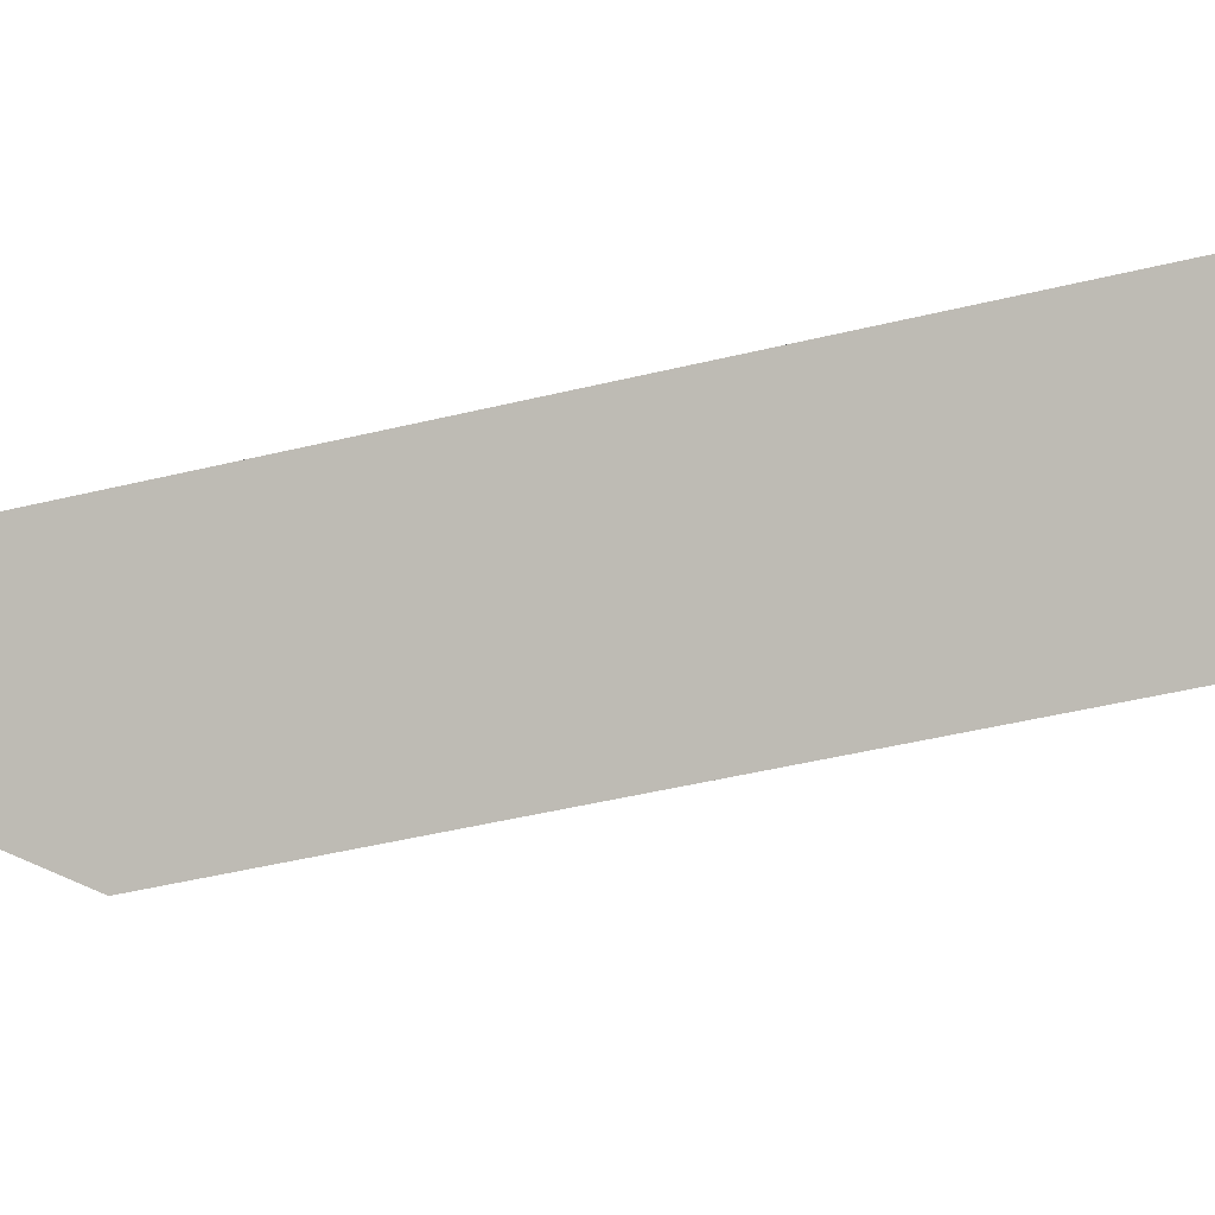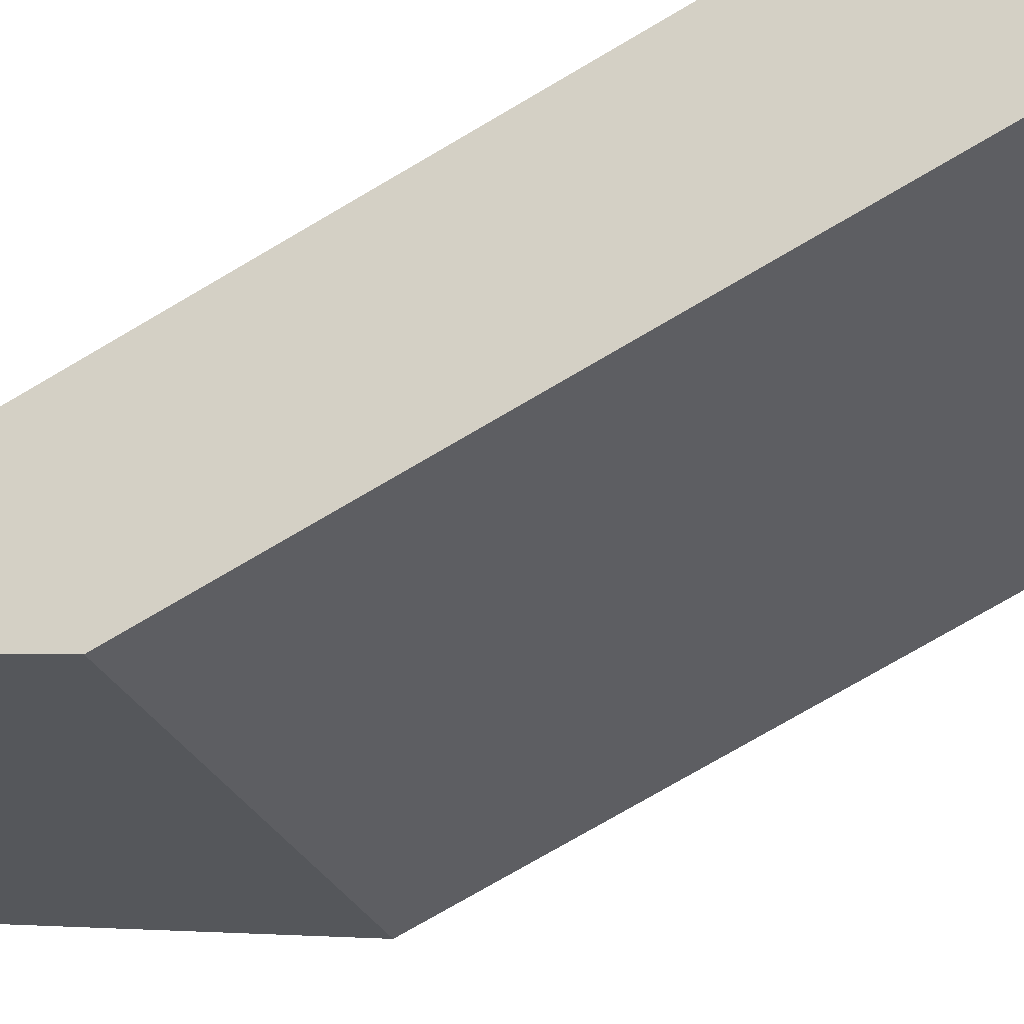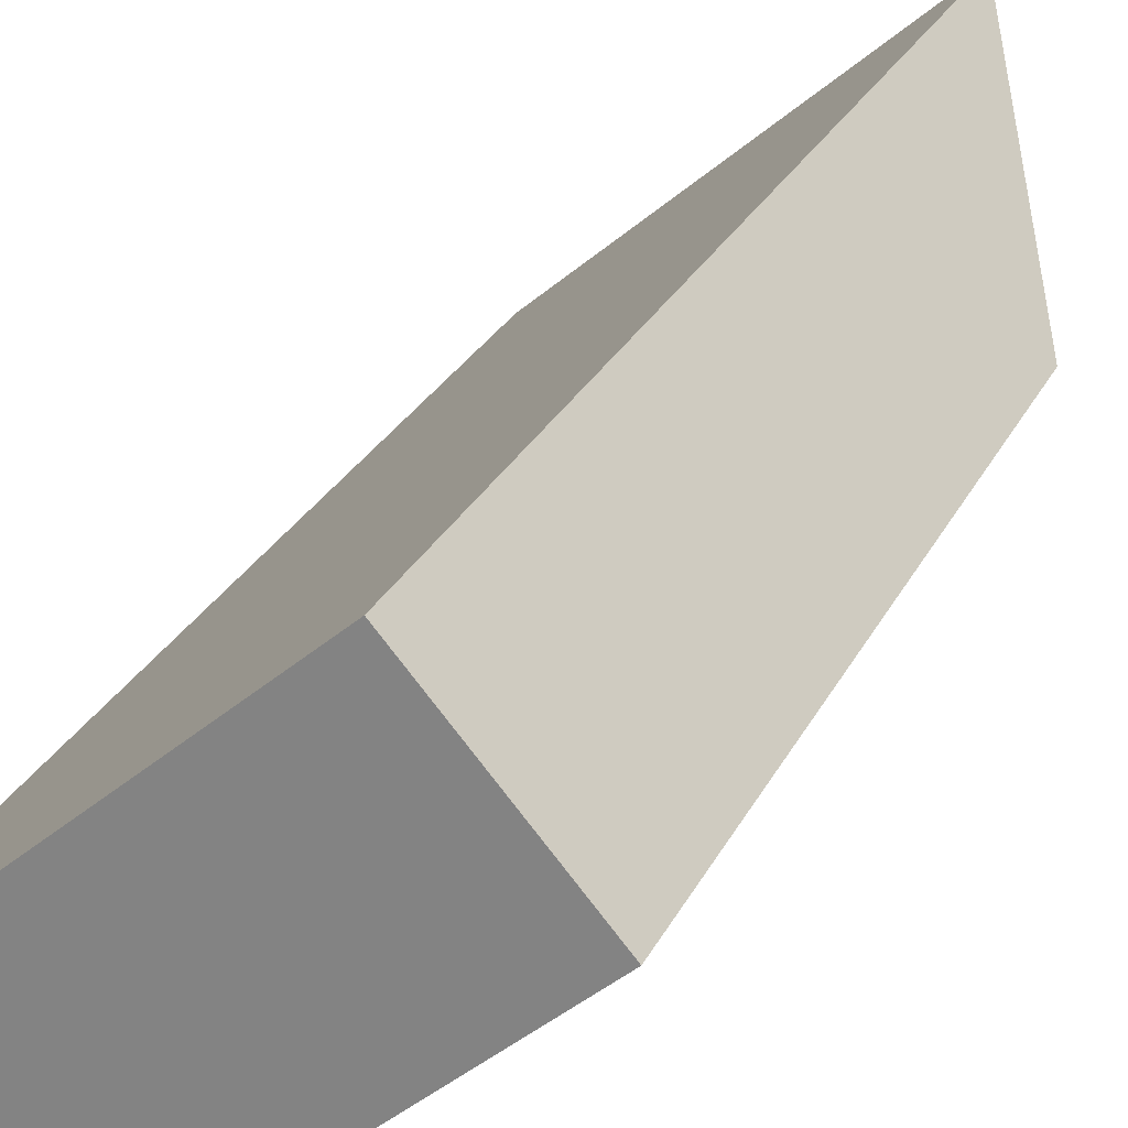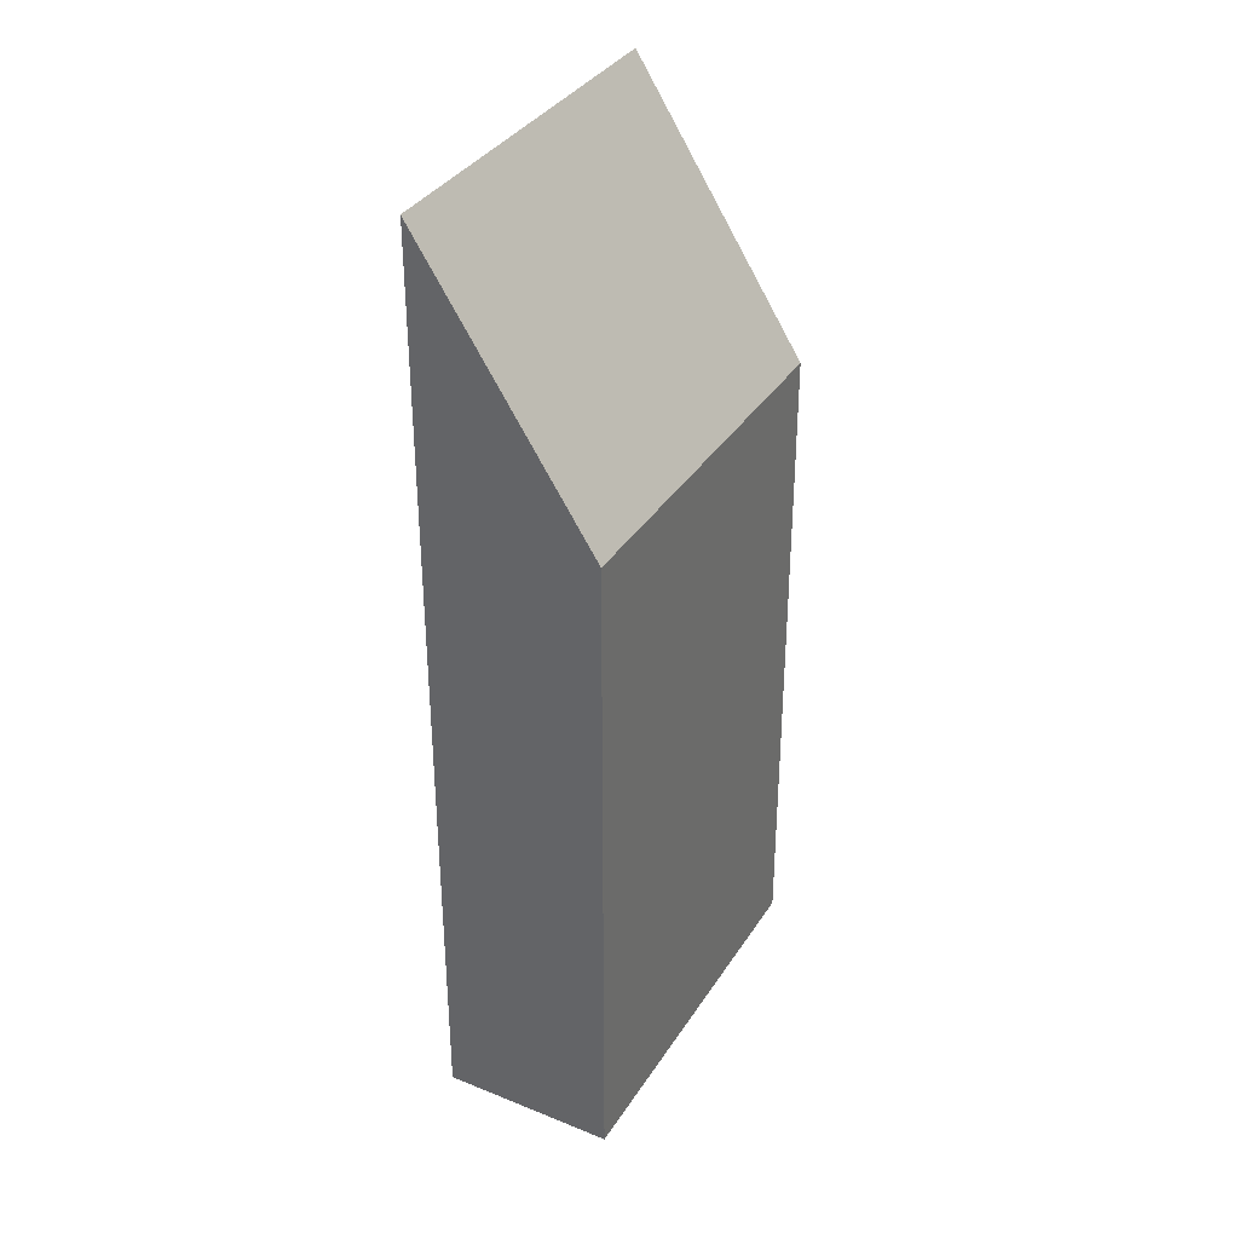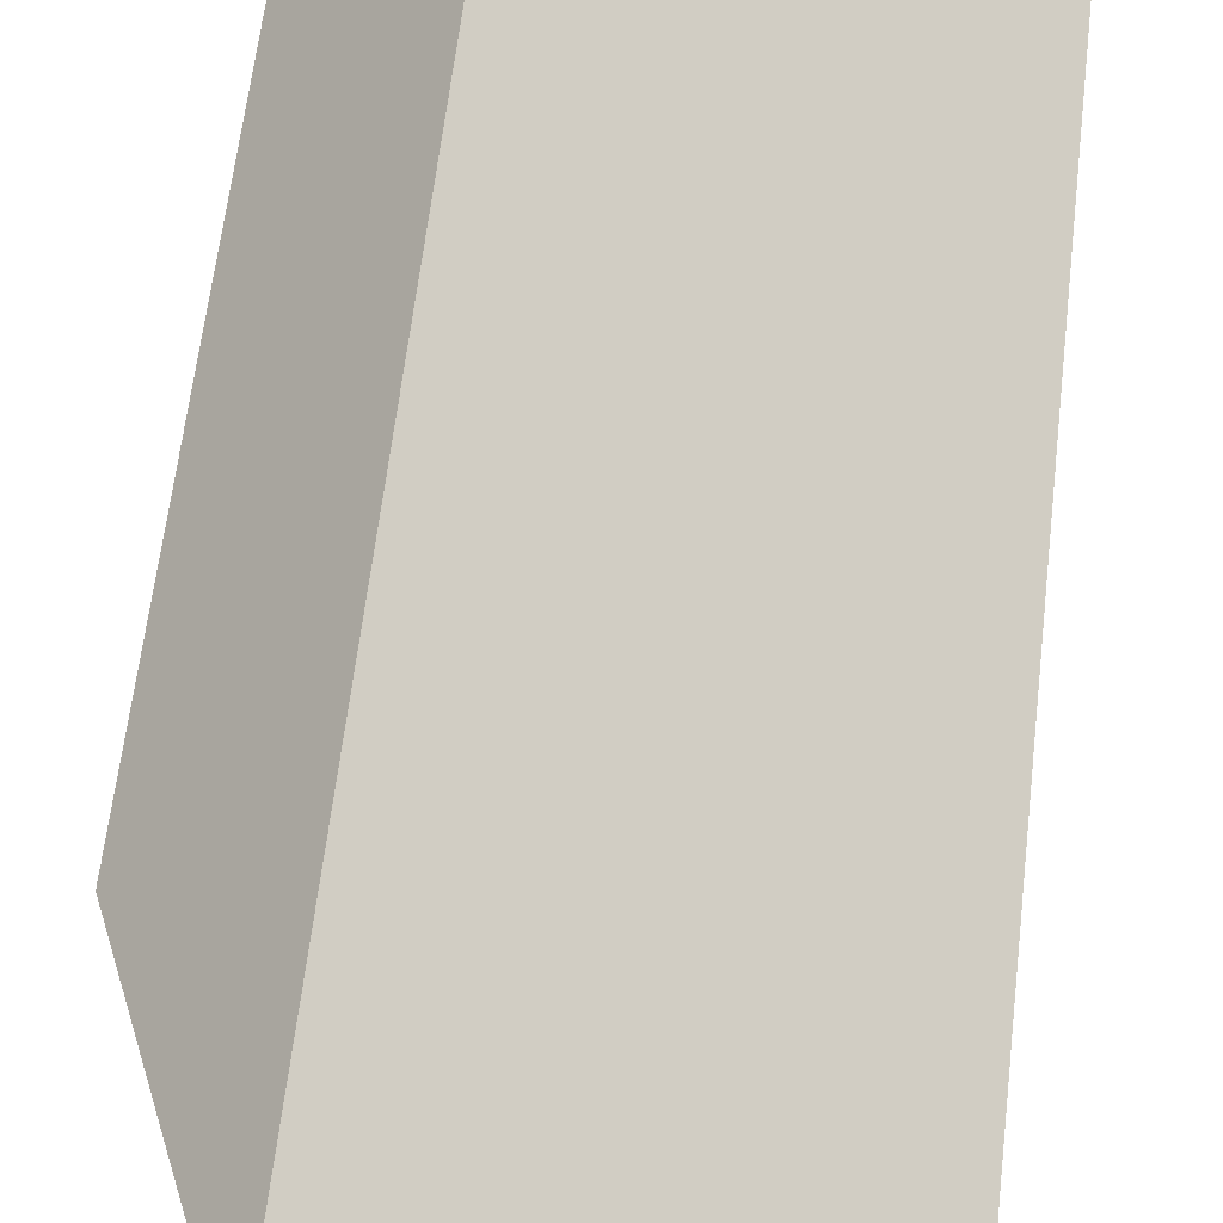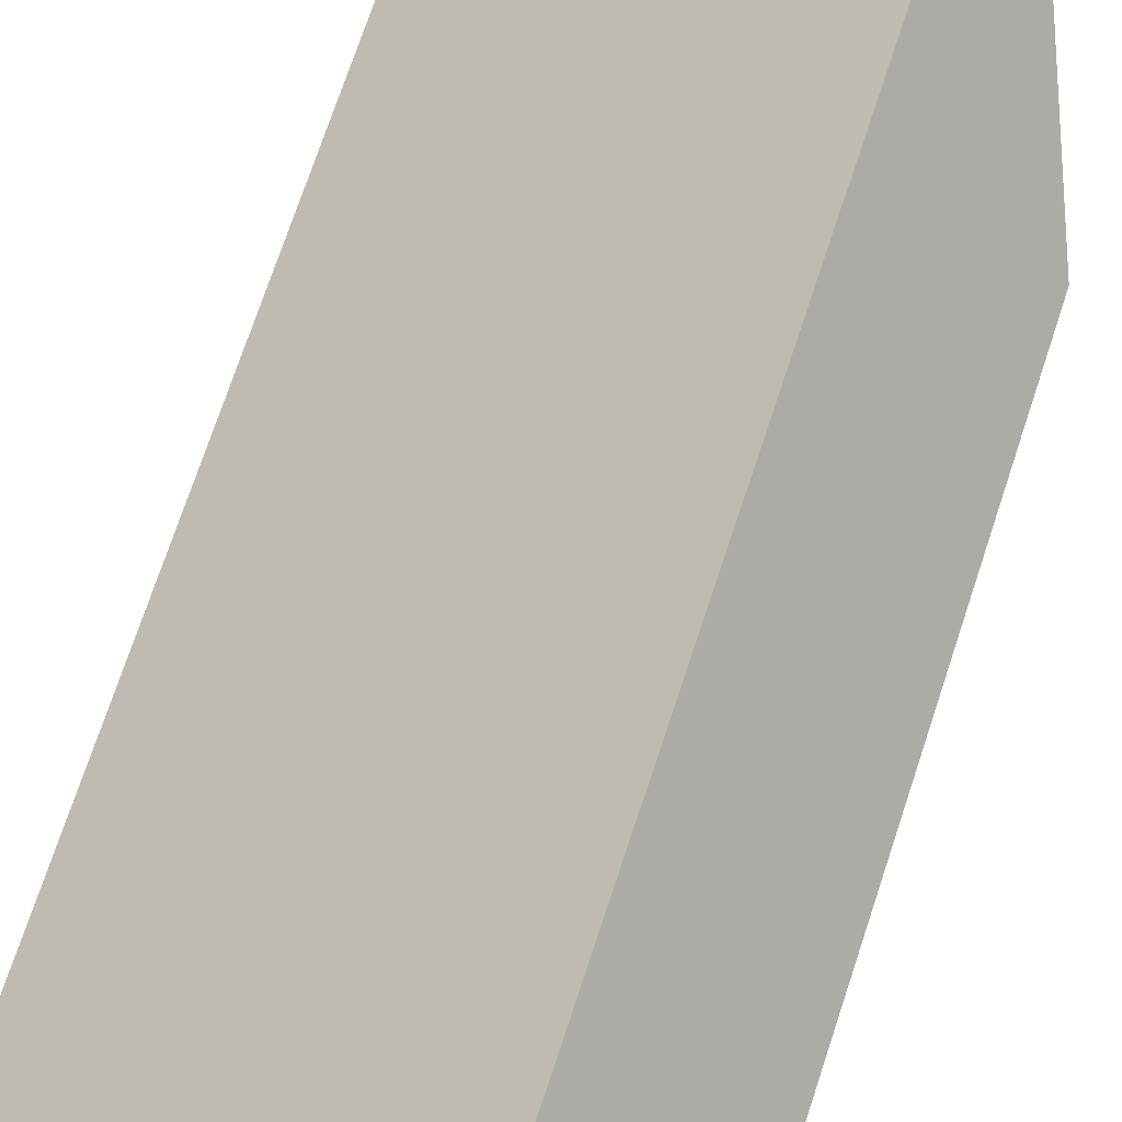
<metadata>
{"format":"obj","ext":"obj","renderer":"f3d","projection":"perspective","resolution":1024,"background":"white","views":[{"elev":-41.4,"azim":-73.1,"up":"+Z"},{"elev":-75.2,"azim":-59.6,"up":"+Z"},{"elev":24.2,"azim":19.9,"up":"+Z"},{"elev":35.3,"azim":77.5,"up":"+Y"},{"elev":59.6,"azim":-173.5,"up":"+Z"},{"elev":72.5,"azim":18.3,"up":"+Z"}]}
</metadata>
<code>
v  2.127 12.6 -2.476
v  5.479 17.67 4.707
v  7.599 12.6 2.24
v  3.667 17.68 3.15
v  0 17.69 1.083e-15
v  5.479 -2.882e-16 4.707
v  7.599 -1.372e-16 2.24
v  2.127 1.516e-16 -2.476
v  0 0 0
v  3.667 -1.929e-16 3.15
g defaultobject
f 1 2 3
f 2 1 4
f 4 1 5
f 6 3 2
f 3 6 7
f 7 1 3
f 1 7 8
f 1 9 5
f 9 1 8
f 9 4 5
f 4 9 2
f 2 9 6
f 6 9 10
f 6 8 7
f 8 6 10
f 8 10 9

</code>
